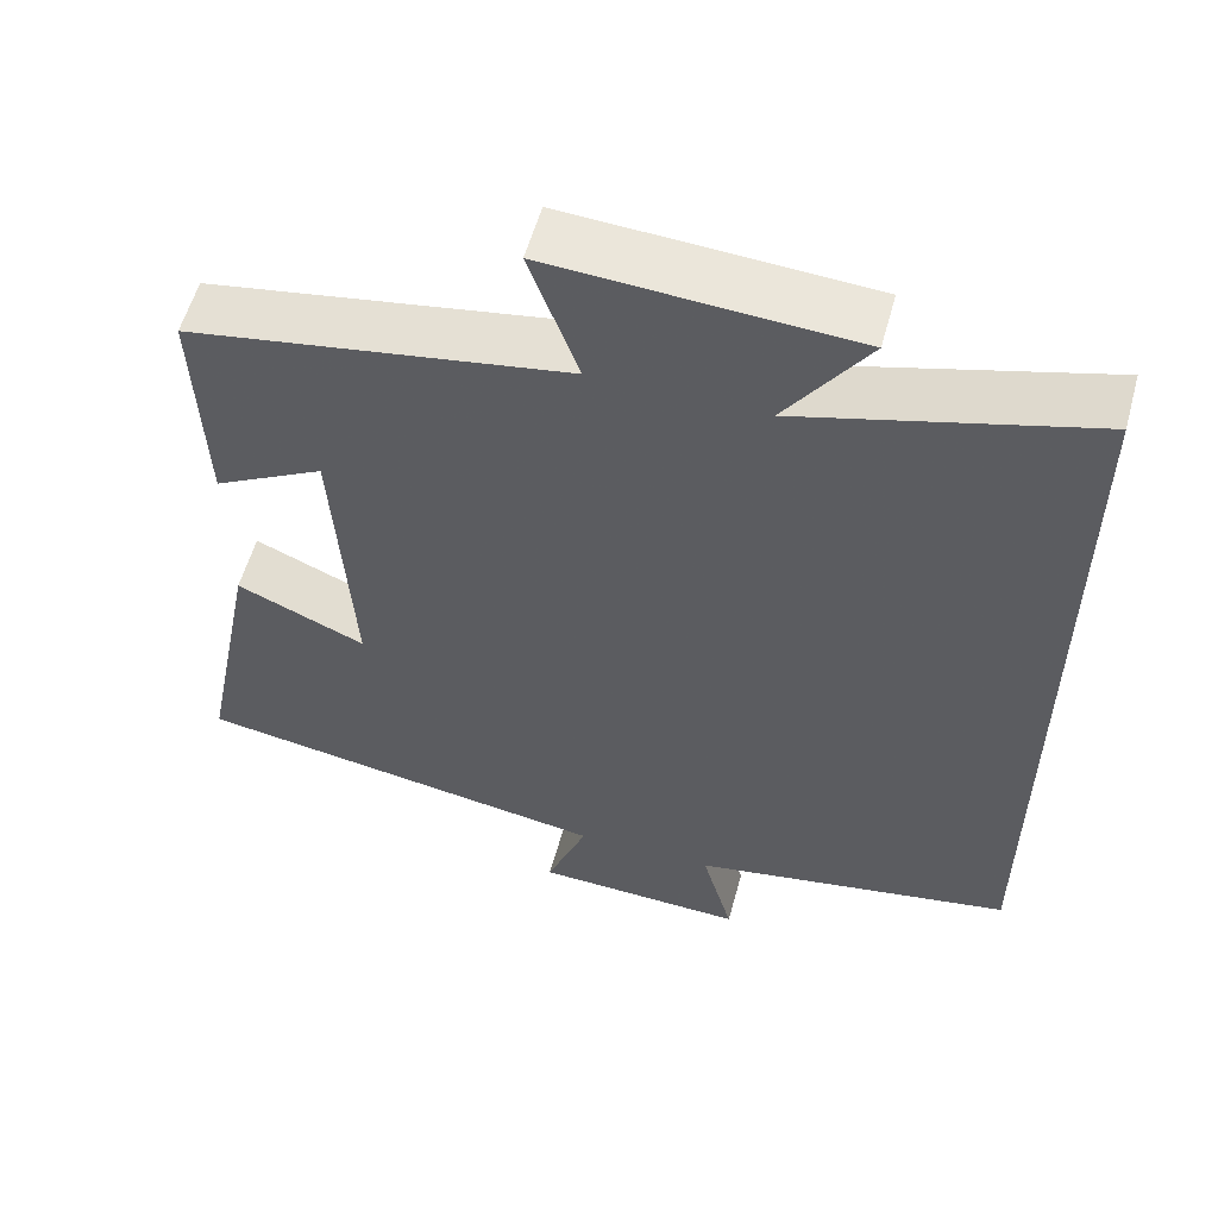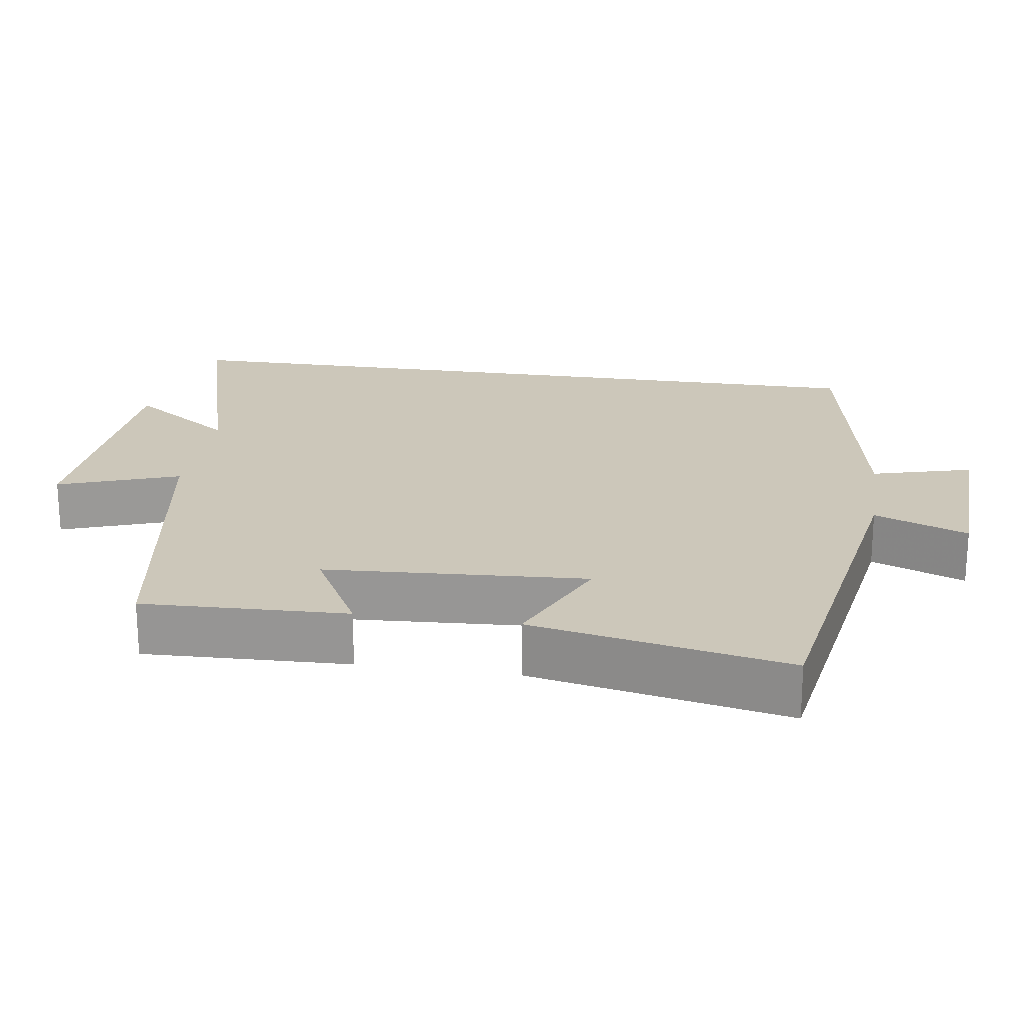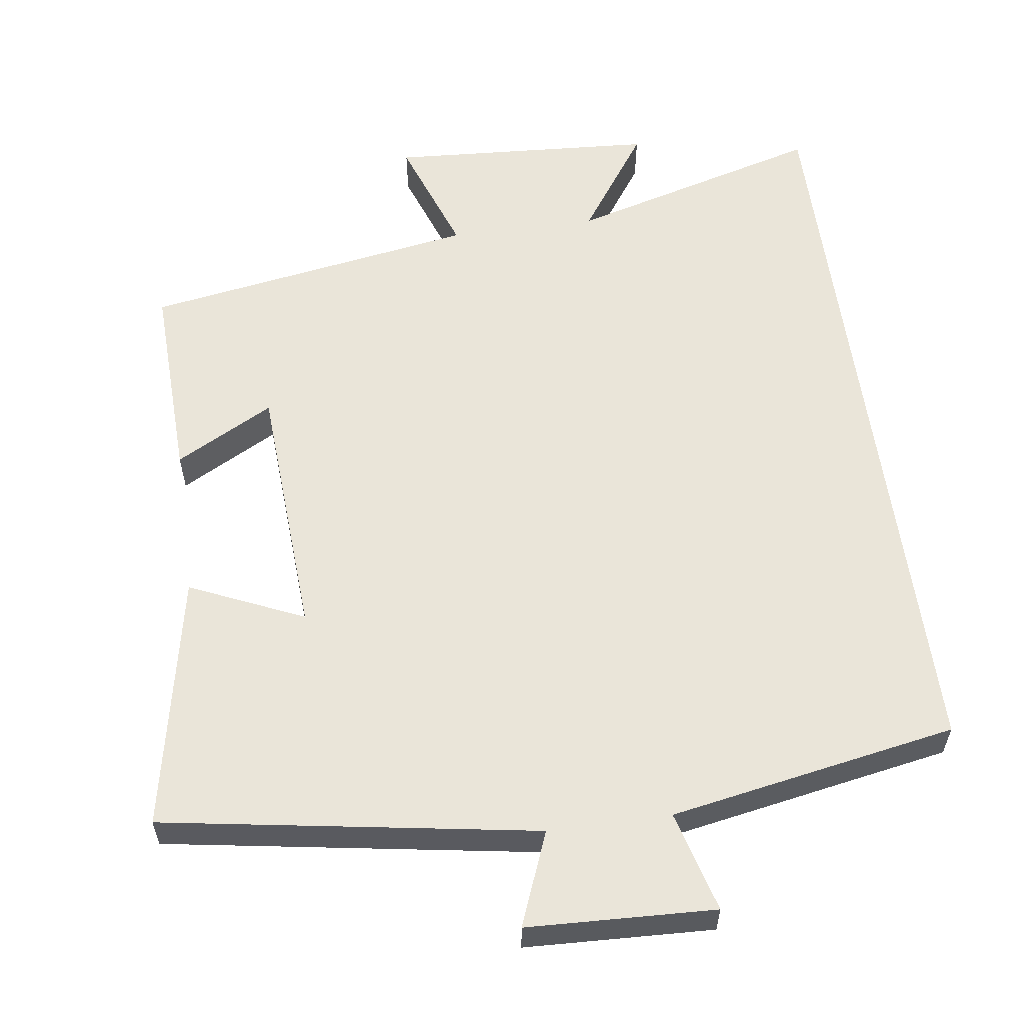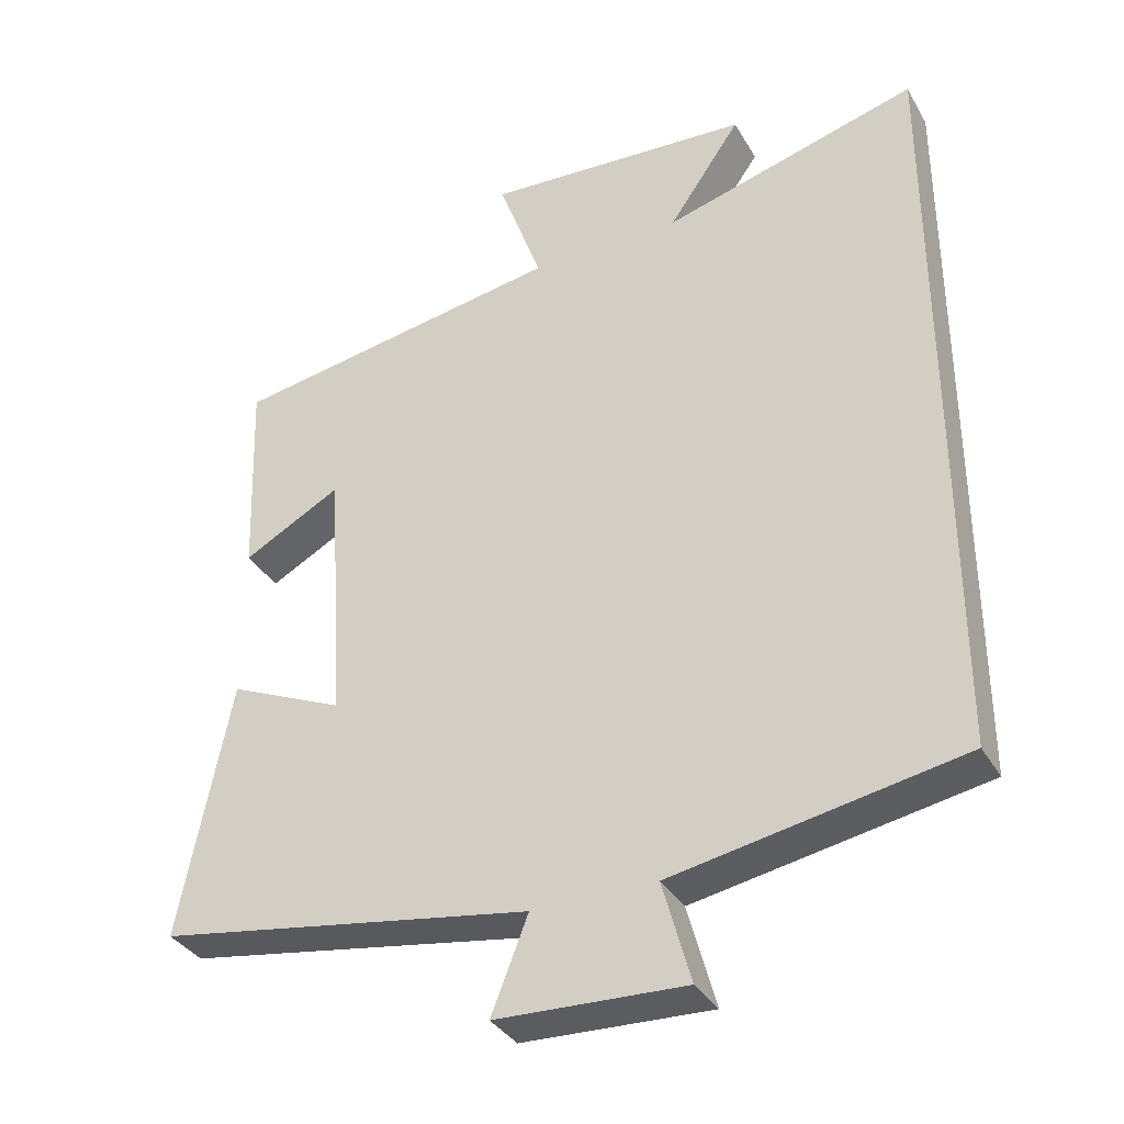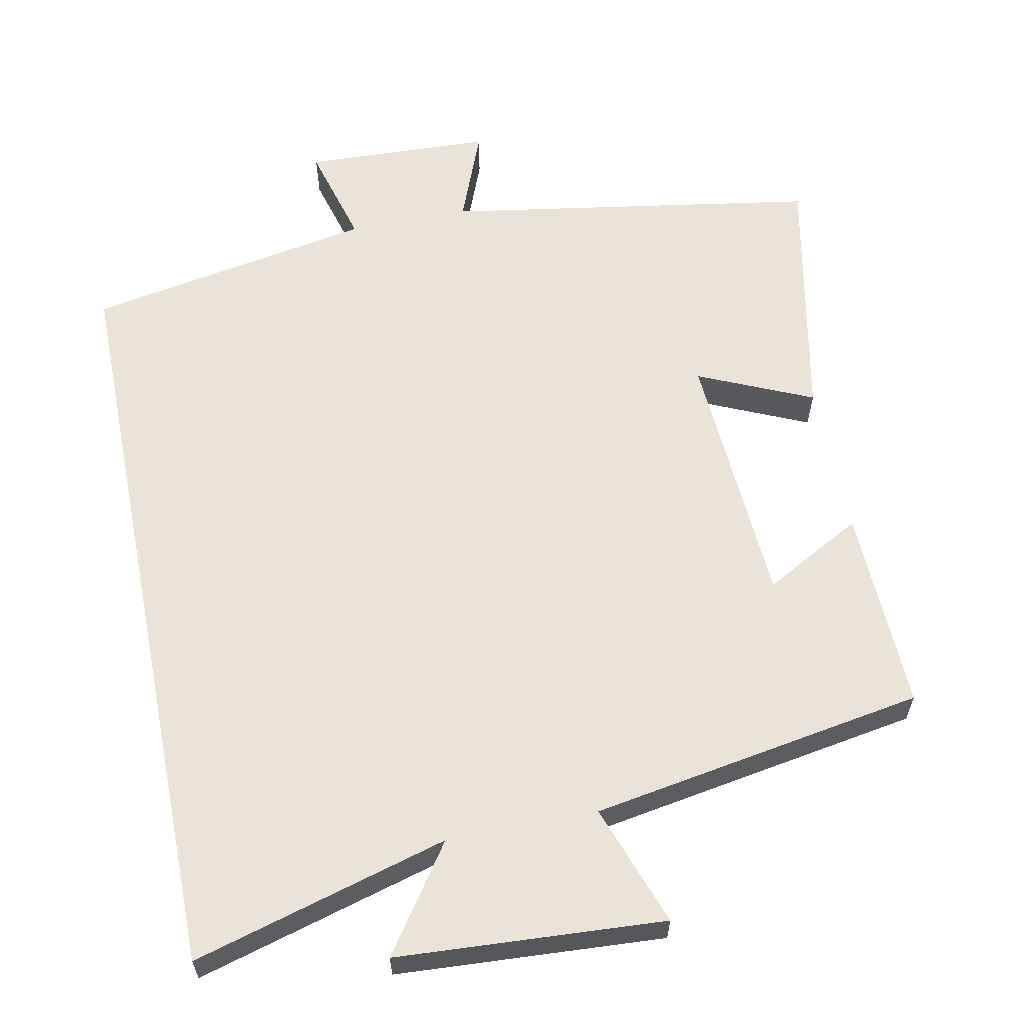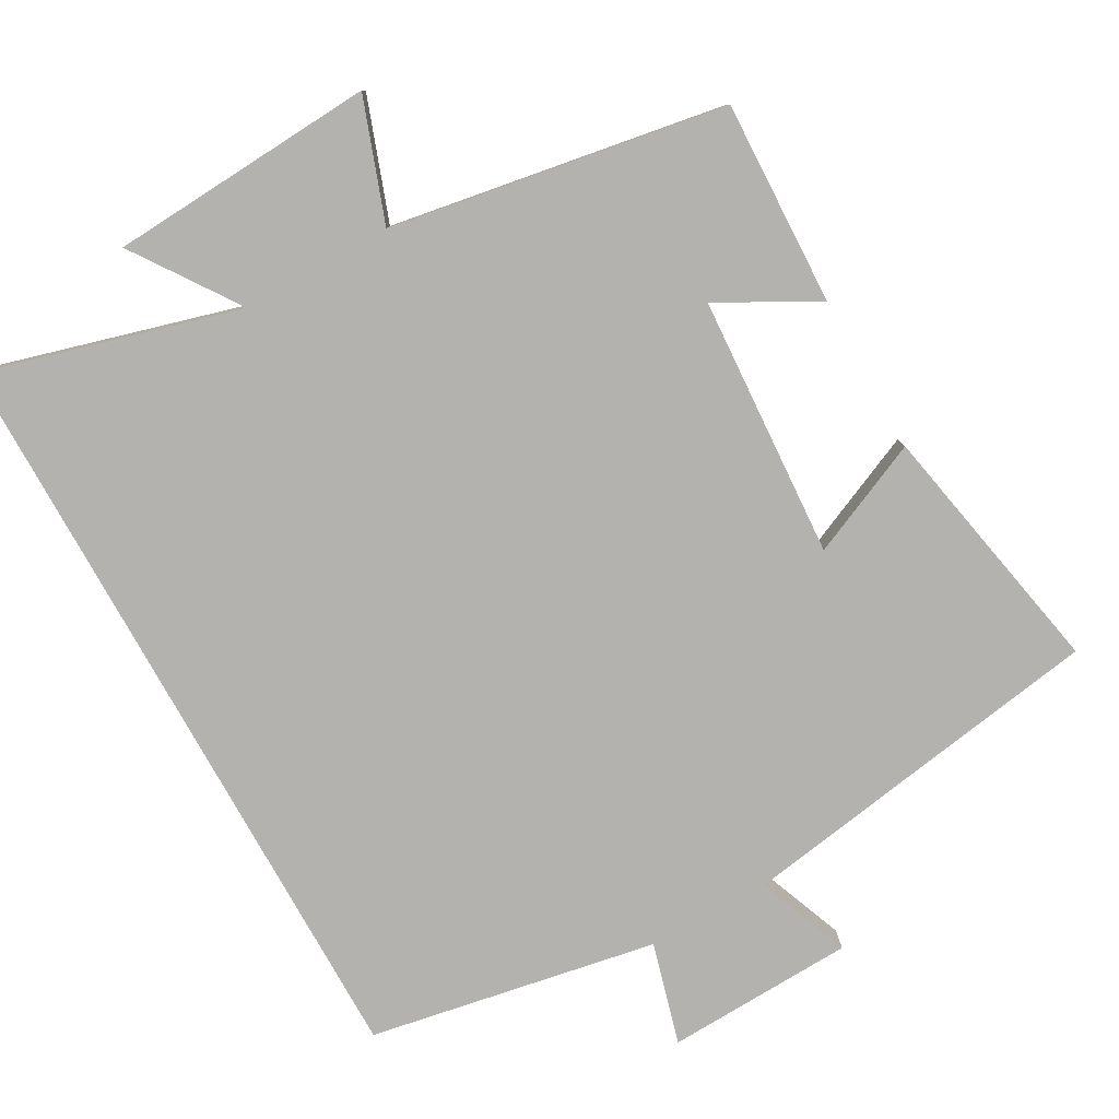
<metadata>
{"format":"obj","ext":"obj","renderer":"f3d","projection":"perspective","resolution":1024,"background":"white","views":[{"elev":56.6,"azim":-164.7,"up":"+Z"},{"elev":21.3,"azim":98.6,"up":"+Y"},{"elev":58.2,"azim":172.2,"up":"+Y"},{"elev":-35.2,"azim":-153.5,"up":"+Z"},{"elev":60.9,"azim":-11.3,"up":"+Y"},{"elev":-79.7,"azim":29.2,"up":"+Y"}]}
</metadata>
<code>
v -0.5 0.07 0.598
v -0.152 0.07 0.5
v -0.251 0.07 0.643
v 0.113 0.07 0.665
v 0.054 0.07 0.5
v 0.51 0.07 0.423
v 0.5 0.07 0.145
v 0.366 0.07 0.218
v 0.344 0.07 -0.138
v 0.5 0.07 -0.069
v 0.569 0.07 -0.418
v 0.06 0.07 -0.5
v 0.11 0.07 -0.628
v -0.146 0.07 -0.638
v -0.108 0.07 -0.5
v -0.5 0.07 -0.428
v -0.5 0 0.598
v -0.152 0 0.5
v -0.251 0 0.643
v 0.113 0 0.665
v 0.054 0 0.5
v 0.51 0 0.423
v 0.5 0 0.145
v 0.366 0 0.218
v 0.344 0 -0.138
v 0.5 0 -0.069
v 0.569 0 -0.418
v 0.06 0 -0.5
v 0.11 0 -0.628
v -0.146 0 -0.638
v -0.108 0 -0.5
v -0.5 0 -0.428
f 15 16 1 2
f 12 13 14 15
f 12 15 2
f 9 10 11 12
f 8 9 12 2
f 5 6 7 8
f 5 8 2 3
f 3 4 5
f 18 17 32 31
f 31 30 29 28
f 18 31 28
f 28 27 26 25
f 18 28 25 24
f 24 23 22 21
f 19 18 24 21
f 21 20 19
f 1 17 18 2
f 2 18 19 3
f 3 19 20 4
f 4 20 21 5
f 5 21 22 6
f 6 22 23 7
f 7 23 24 8
f 8 24 25 9
f 9 25 26 10
f 10 26 27 11
f 11 27 28 12
f 12 28 29 13
f 13 29 30 14
f 14 30 31 15
f 15 31 32 16
f 16 32 17 1

</code>
